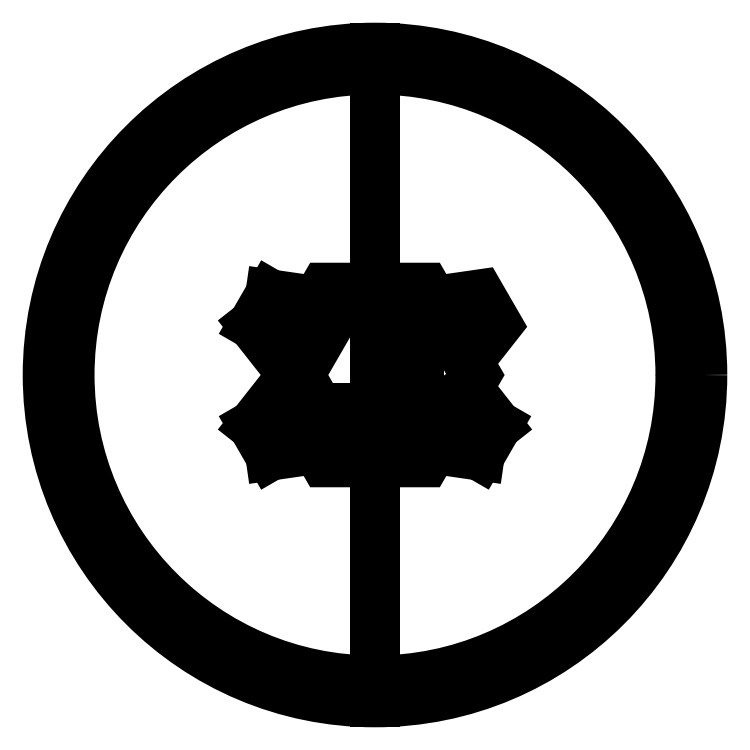
<metadata>
{"format":"dxf","ext":"dxf","renderer":"ezdxf+matplotlib","layout":"modelspace","background":"white","min_lineweight":24,"dpi":150}
</metadata>
<code>
0
SECTION
2
ENTITIES
0
LWPOLYLINE
8
0
90
6
70
1
43
0
10
-46.19
20
1.776e-14
10
-23.09
20
40
10
23.09
20
40
10
46.19
20
-3.553e-14
10
23.09
20
-40
10
-23.09
20
-40
0
LINE
8
0
10
-17.32
20
30
30
0
11
-34.64
21
1.776e-14
31
0
0
LINE
8
0
10
-34.64
20
1.776e-14
30
0
11
-17.32
21
-30
31
0
0
LWPOLYLINE
8
0
90
4
70
1
43
0
10
10
20
-30
10
10
20
30
10
20
20
30
10
20
20
-30
0
LINE
8
0
10
-17.32
20
30
30
0
11
1.11e-14
21
30
31
0
0
LINE
8
0
10
-17.32
20
-30
30
0
11
1.11e-14
21
-30
31
0
0
LWPOLYLINE
8
0
90
4
70
1
43
0
10
-10
20
-25
10
5
20
-25
10
5
20
-15
10
-10
20
-15
0
LINE
8
0
10
1.11e-14
20
-30
30
0
11
1.11e-14
21
-25
31
0
0
LINE
8
0
10
1.11e-14
20
-15
30
0
11
1.11e-14
21
30
31
0
0
LWPOLYLINE
8
0
90
5
70
1
43
0
10
42.64
20
6.144
10
34.64
20
20
10
26.64
20
33.86
10
47.96
20
36.93
10
55.96
20
23.07
0
LINE
8
0
10
-42.64
20
6.144
30
0
11
-55.96
21
23.07
31
0
0
LINE
8
0
10
-47.96
20
36.93
30
0
11
-55.96
21
23.07
31
0
0
LINE
8
0
10
-26.64
20
33.86
30
0
11
-47.96
21
36.93
31
0
0
LINE
8
0
10
-26.64
20
-33.86
30
0
11
-47.96
21
-36.93
31
0
0
LINE
8
0
10
-55.96
20
-23.07
30
0
11
-47.96
21
-36.93
31
0
0
LINE
8
0
10
-42.64
20
-6.144
30
0
11
-55.96
21
-23.07
31
0
0
LINE
8
0
10
42.64
20
-6.144
30
0
11
55.96
21
-23.07
31
0
0
LINE
8
0
10
47.96
20
-36.93
30
0
11
55.96
21
-23.07
31
0
0
LINE
8
0
10
26.64
20
-33.86
30
0
11
47.96
21
-36.93
31
0
0
CIRCLE
8
0
10
0
20
0
30
0
40
150
210
0
220
0
230
1
0
CIRCLE
8
0
10
0
20
0
30
0
40
140
210
0
220
0
230
1
0
LINE
8
0
10
0
20
150
30
0
11
0
21
-150
31
0
0
ENDSEC
0
EOF

</code>
